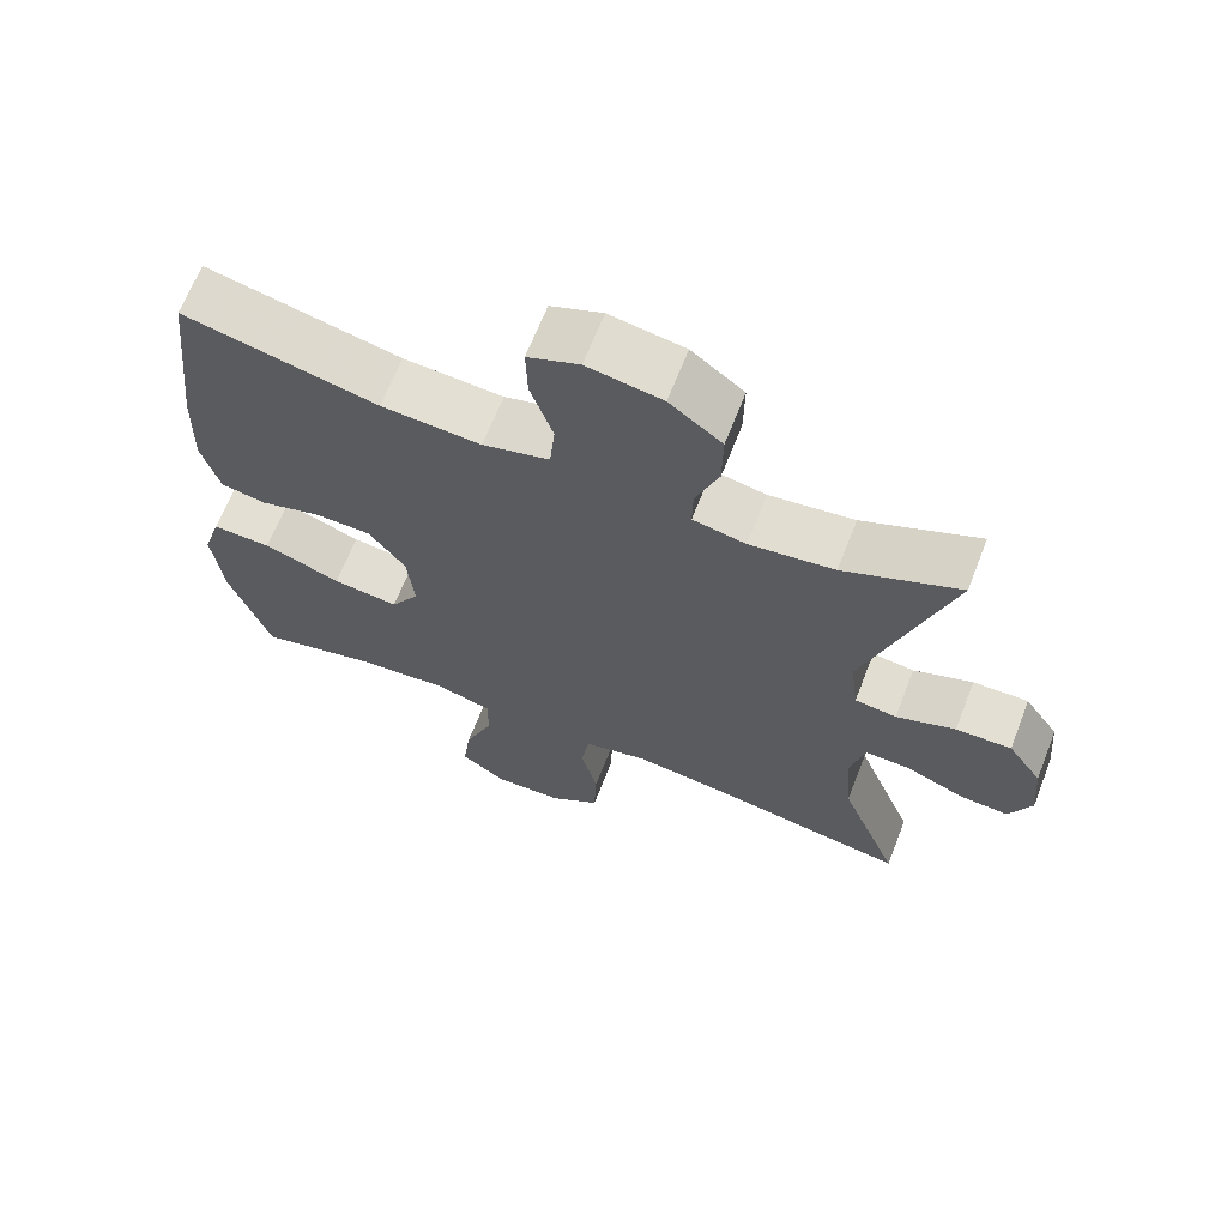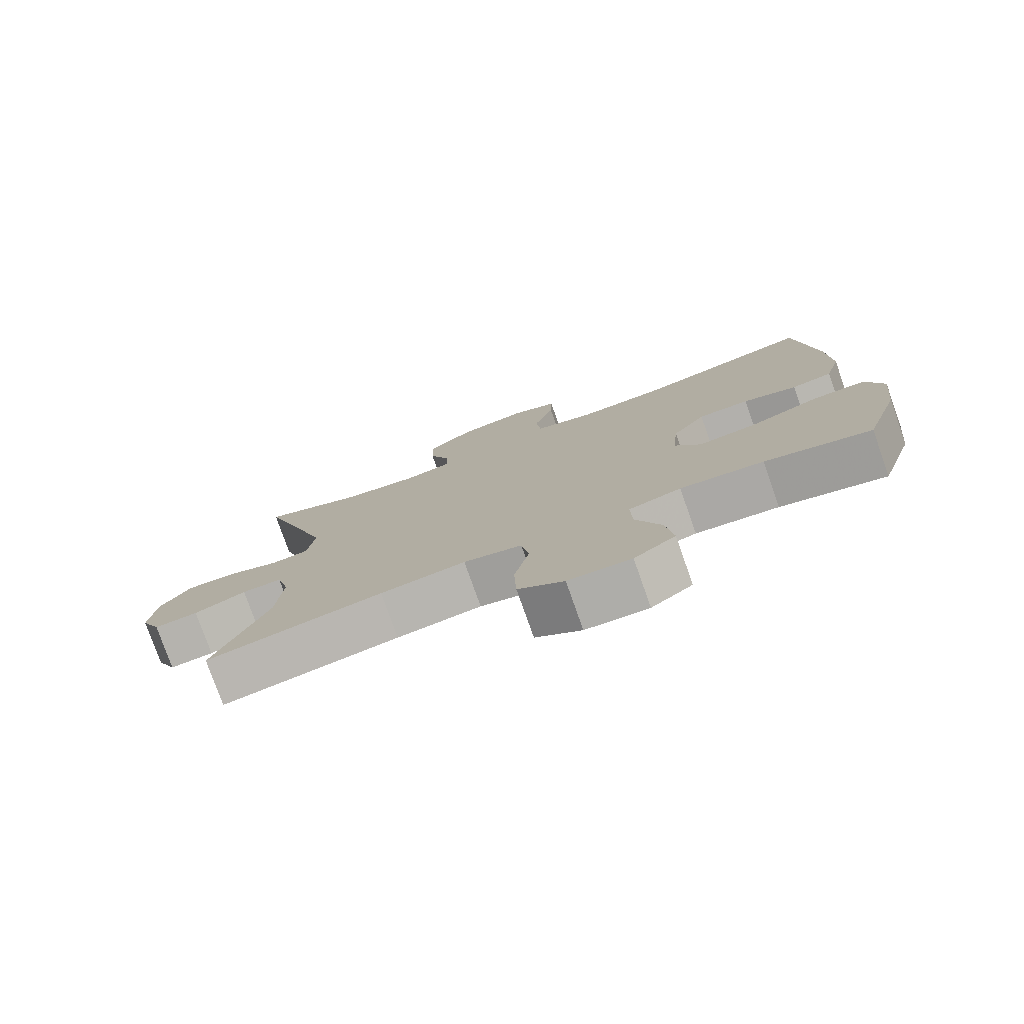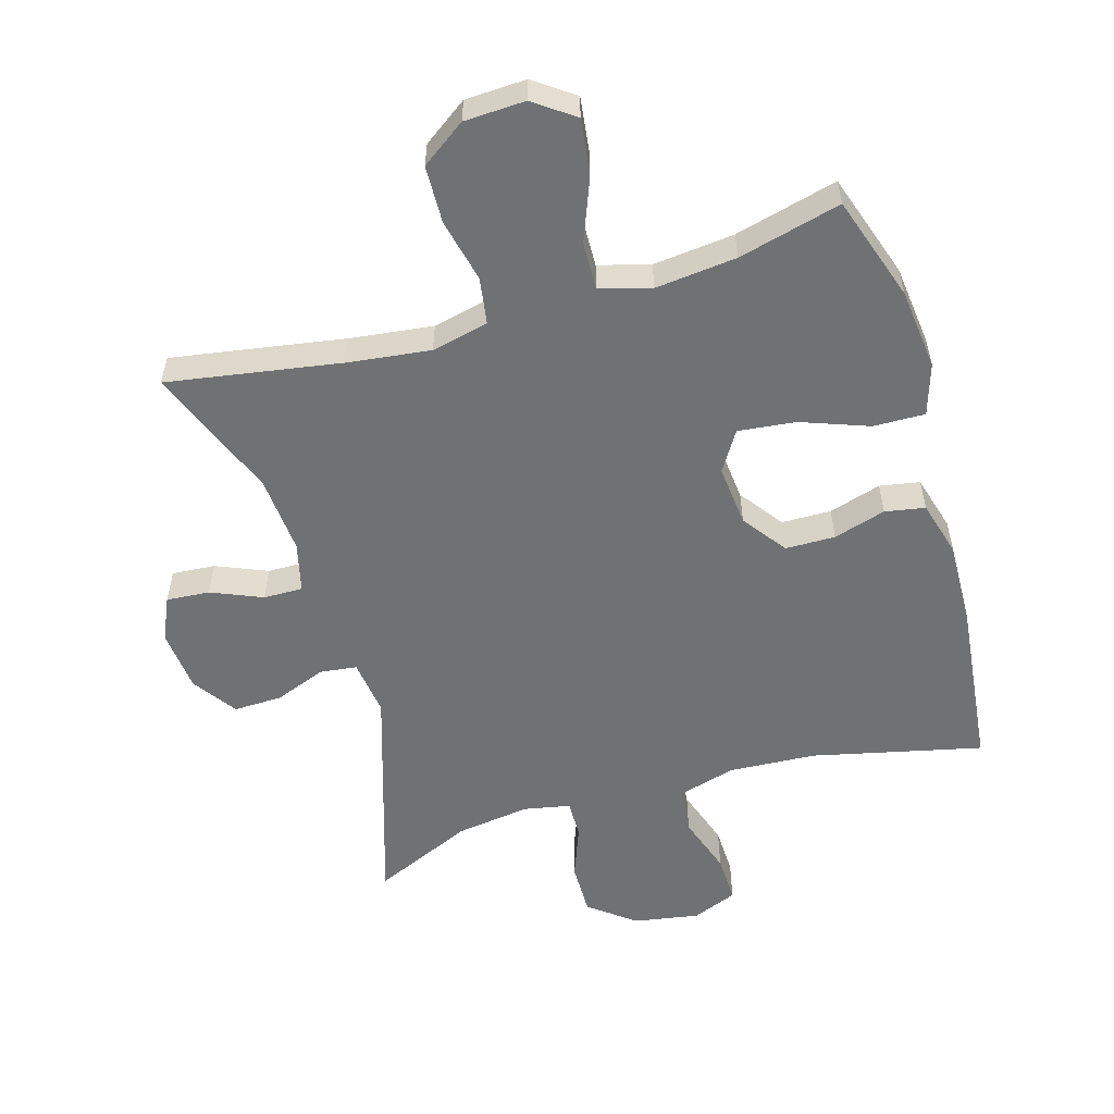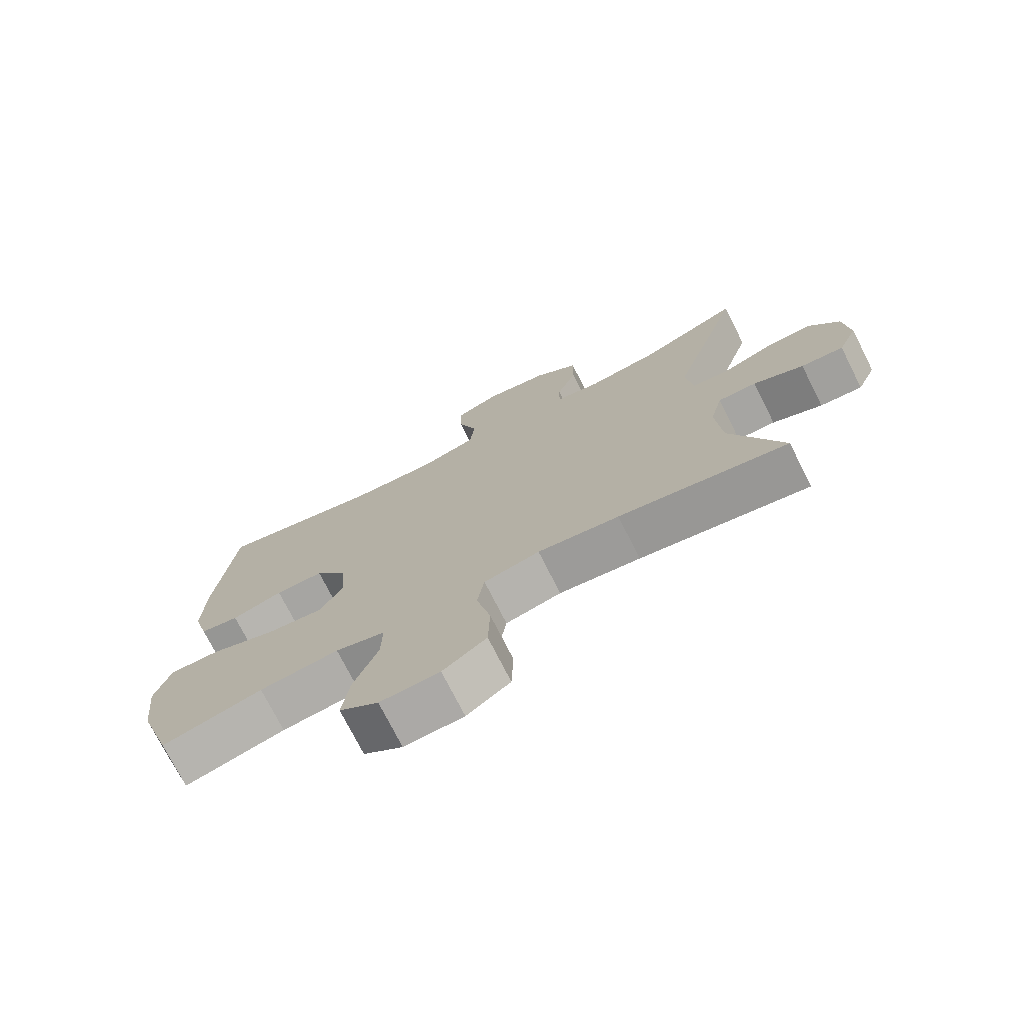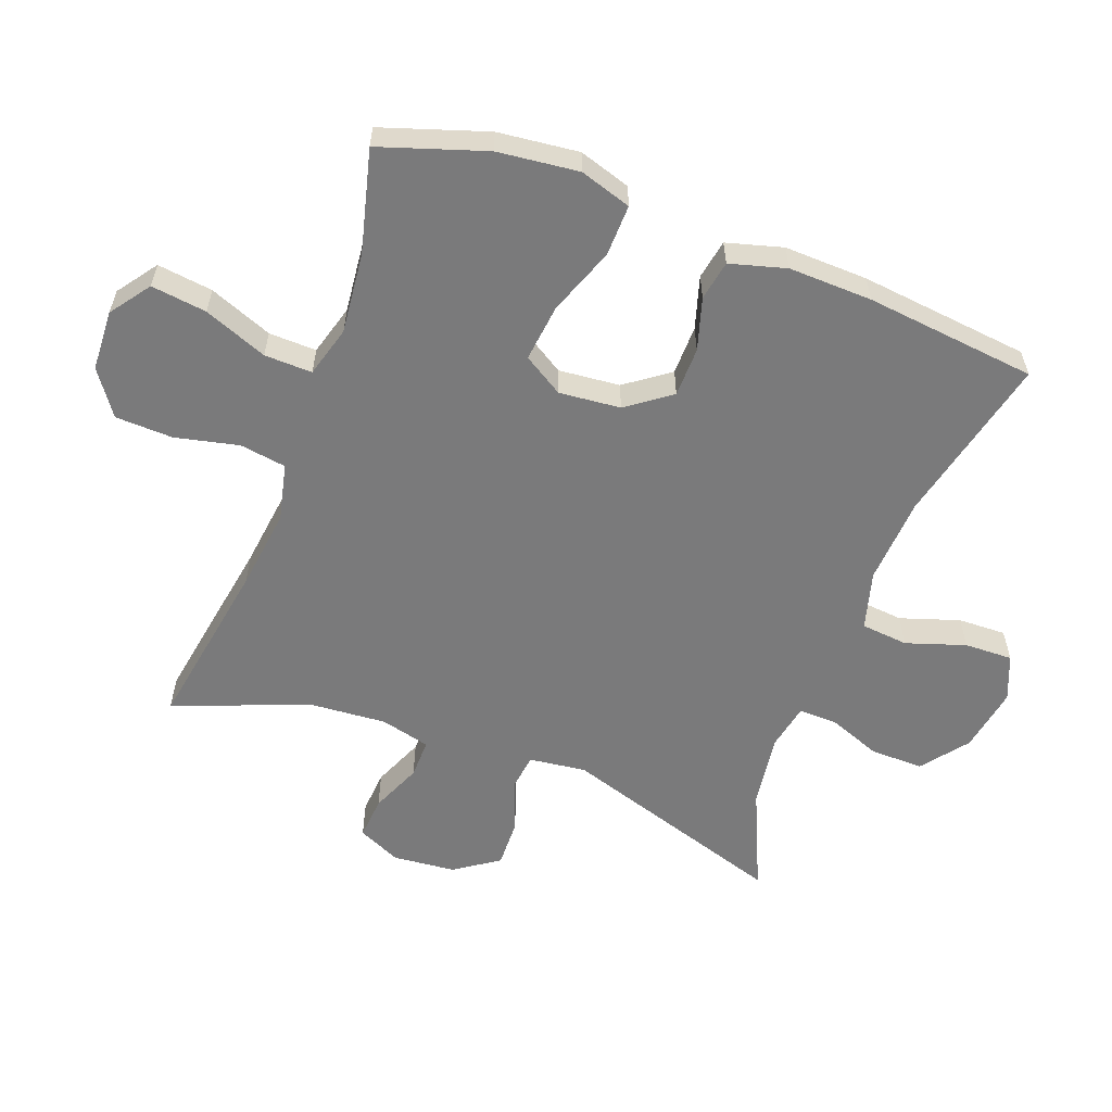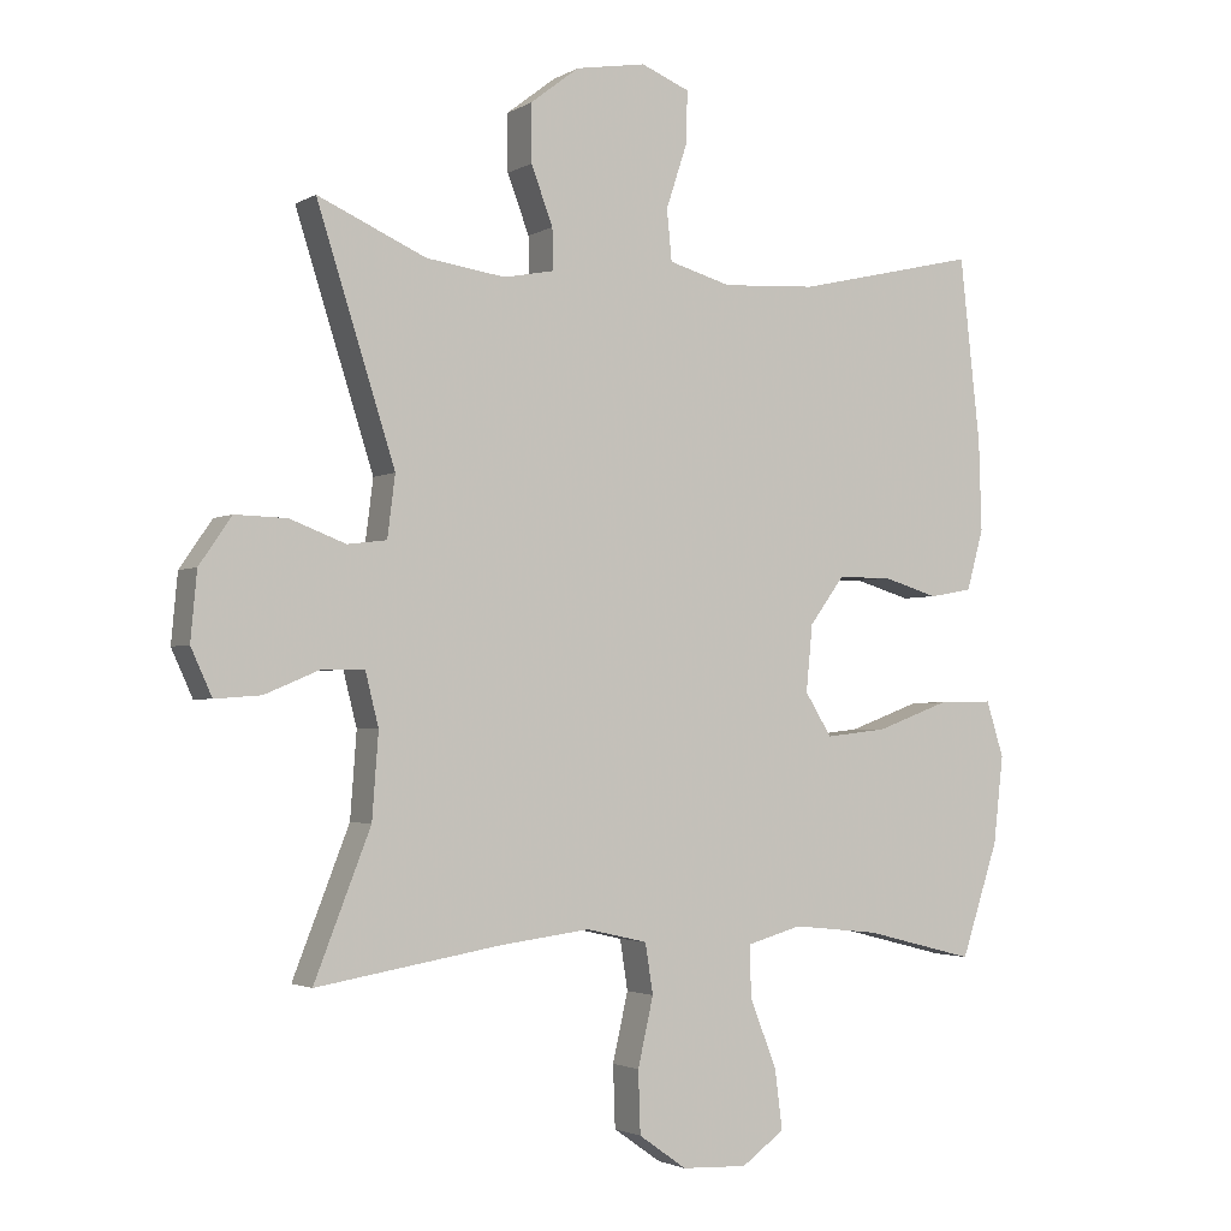
<metadata>
{"format":"obj","ext":"obj","renderer":"f3d","projection":"perspective","resolution":1024,"background":"white","views":[{"elev":66.6,"azim":21.4,"up":"+Z"},{"elev":-78.3,"azim":-160.5,"up":"+Z"},{"elev":-55.2,"azim":-163.5,"up":"+Y"},{"elev":-74.2,"azim":26.8,"up":"+Z"},{"elev":-58.1,"azim":-110.5,"up":"+Y"},{"elev":-2.4,"azim":151.3,"up":"+Z"}]}
</metadata>
<code>
v -0.5 0.07 0.5
v -0.241 0.07 0.44
v -0.108 0.07 0.432
v -0.019 0.07 0.457
v -0.012 0.07 0.529
v -0.042 0.07 0.62
v -0.044 0.07 0.694
v 0.025 0.07 0.722
v 0.125 0.07 0.705
v 0.195 0.07 0.651
v 0.194 0.07 0.57
v 0.163 0.07 0.488
v 0.162 0.07 0.43
v 0.233 0.07 0.416
v 0.346 0.07 0.432
v 0.5 0.07 0.5
v 0.389 0.07 0.152
v 0.4 0.07 0.065
v 0.456 0.07 0.058
v 0.535 0.07 0.088
v 0.609 0.07 0.09
v 0.655 0.07 0.023
v 0.664 0.07 -0.073
v 0.634 0.07 -0.139
v 0.568 0.07 -0.134
v 0.49 0.07 -0.101
v 0.43 0.07 -0.1
v 0.411 0.07 -0.176
v 0.42 0.07 -0.296
v 0.5 0.07 -0.5
v 0.236 0.07 -0.456
v 0.109 0.07 -0.44
v 0.022 0.07 -0.46
v 0.011 0.07 -0.531
v 0.033 0.07 -0.628
v 0.03 0.07 -0.716
v -0.038 0.07 -0.764
v -0.131 0.07 -0.768
v -0.192 0.07 -0.724
v -0.181 0.07 -0.639
v -0.143 0.07 -0.542
v -0.141 0.07 -0.469
v -0.219 0.07 -0.447
v -0.343 0.07 -0.46
v -0.5 0.07 -0.5
v -0.553 0.07 -0.339
v -0.567 0.07 -0.215
v -0.542 0.07 -0.136
v -0.463 0.07 -0.138
v -0.36 0.07 -0.176
v -0.272 0.07 -0.186
v -0.234 0.07 -0.125
v -0.243 0.07 -0.031
v -0.292 0.07 0.036
v -0.368 0.07 0.037
v -0.448 0.07 0.013
v -0.509 0.07 0.024
v -0.533 0.07 0.11
v -0.529 0.07 0.238
v -0.5 0 0.5
v -0.241 0 0.44
v -0.108 0 0.432
v -0.019 0 0.457
v -0.012 0 0.529
v -0.042 0 0.62
v -0.044 0 0.694
v 0.025 0 0.722
v 0.125 0 0.705
v 0.195 0 0.651
v 0.194 0 0.57
v 0.163 0 0.488
v 0.162 0 0.43
v 0.233 0 0.416
v 0.346 0 0.432
v 0.5 0 0.5
v 0.389 0 0.152
v 0.4 0 0.065
v 0.456 0 0.058
v 0.535 0 0.088
v 0.609 0 0.09
v 0.655 0 0.023
v 0.664 0 -0.073
v 0.634 0 -0.139
v 0.568 0 -0.134
v 0.49 0 -0.101
v 0.43 0 -0.1
v 0.411 0 -0.176
v 0.42 0 -0.296
v 0.5 0 -0.5
v 0.236 0 -0.456
v 0.109 0 -0.44
v 0.022 0 -0.46
v 0.011 0 -0.531
v 0.033 0 -0.628
v 0.03 0 -0.716
v -0.038 0 -0.764
v -0.131 0 -0.768
v -0.192 0 -0.724
v -0.181 0 -0.639
v -0.143 0 -0.542
v -0.141 0 -0.469
v -0.219 0 -0.447
v -0.343 0 -0.46
v -0.5 0 -0.5
v -0.553 0 -0.339
v -0.567 0 -0.215
v -0.542 0 -0.136
v -0.463 0 -0.138
v -0.36 0 -0.176
v -0.272 0 -0.186
v -0.234 0 -0.125
v -0.243 0 -0.031
v -0.292 0 0.036
v -0.368 0 0.037
v -0.448 0 0.013
v -0.509 0 0.024
v -0.533 0 0.11
v -0.529 0 0.238
f 59 1 2
f 58 59 2
f 57 58 2
f 56 57 2
f 55 56 2
f 54 55 2 3
f 53 54 3 4
f 52 53 4
f 48 49 50
f 47 48 50
f 46 47 50
f 45 46 50
f 44 45 50
f 43 44 50 51
f 42 43 51 52
f 39 40 41
f 38 39 41
f 37 38 41
f 36 37 41
f 35 36 41
f 34 35 41
f 33 34 41 42
f 42 52 4
f 33 42 4
f 32 33 4
f 29 30 31
f 32 4 5
f 31 32 5
f 29 31 5
f 28 29 5
f 24 25 26
f 23 24 26
f 22 23 26
f 21 22 26
f 20 21 26
f 19 20 26
f 18 19 26 27
f 15 16 17
f 14 15 17 18
f 18 27 28
f 14 18 28
f 13 14 28
f 10 11 12
f 9 10 12
f 8 9 12 13
f 8 13 28
f 7 8 28
f 6 7 28
f 5 6 28
f 61 60 118
f 61 118 117
f 61 117 116
f 61 116 115
f 61 115 114
f 62 61 114 113
f 63 62 113 112
f 63 112 111
f 109 108 107
f 109 107 106
f 109 106 105
f 109 105 104
f 109 104 103
f 110 109 103 102
f 111 110 102 101
f 100 99 98
f 100 98 97
f 100 97 96
f 100 96 95
f 100 95 94
f 100 94 93
f 101 100 93 92
f 63 111 101
f 63 101 92
f 63 92 91
f 90 89 88
f 64 63 91
f 64 91 90
f 64 90 88
f 64 88 87
f 85 84 83
f 85 83 82
f 85 82 81
f 85 81 80
f 85 80 79
f 85 79 78
f 86 85 78 77
f 76 75 74
f 77 76 74 73
f 87 86 77
f 87 77 73
f 87 73 72
f 71 70 69
f 71 69 68
f 72 71 68 67
f 87 72 67
f 87 67 66
f 87 66 65
f 87 65 64
f 1 60 61 2
f 2 61 62 3
f 3 62 63 4
f 4 63 64 5
f 5 64 65 6
f 6 65 66 7
f 7 66 67 8
f 8 67 68 9
f 9 68 69 10
f 10 69 70 11
f 11 70 71 12
f 12 71 72 13
f 13 72 73 14
f 14 73 74 15
f 15 74 75 16
f 16 75 76 17
f 17 76 77 18
f 18 77 78 19
f 19 78 79 20
f 20 79 80 21
f 21 80 81 22
f 22 81 82 23
f 23 82 83 24
f 24 83 84 25
f 25 84 85 26
f 26 85 86 27
f 27 86 87 28
f 28 87 88 29
f 29 88 89 30
f 30 89 90 31
f 31 90 91 32
f 32 91 92 33
f 33 92 93 34
f 34 93 94 35
f 35 94 95 36
f 36 95 96 37
f 37 96 97 38
f 38 97 98 39
f 39 98 99 40
f 40 99 100 41
f 41 100 101 42
f 42 101 102 43
f 43 102 103 44
f 44 103 104 45
f 45 104 105 46
f 46 105 106 47
f 47 106 107 48
f 48 107 108 49
f 49 108 109 50
f 50 109 110 51
f 51 110 111 52
f 52 111 112 53
f 53 112 113 54
f 54 113 114 55
f 55 114 115 56
f 56 115 116 57
f 57 116 117 58
f 58 117 118 59
f 59 118 60 1

</code>
